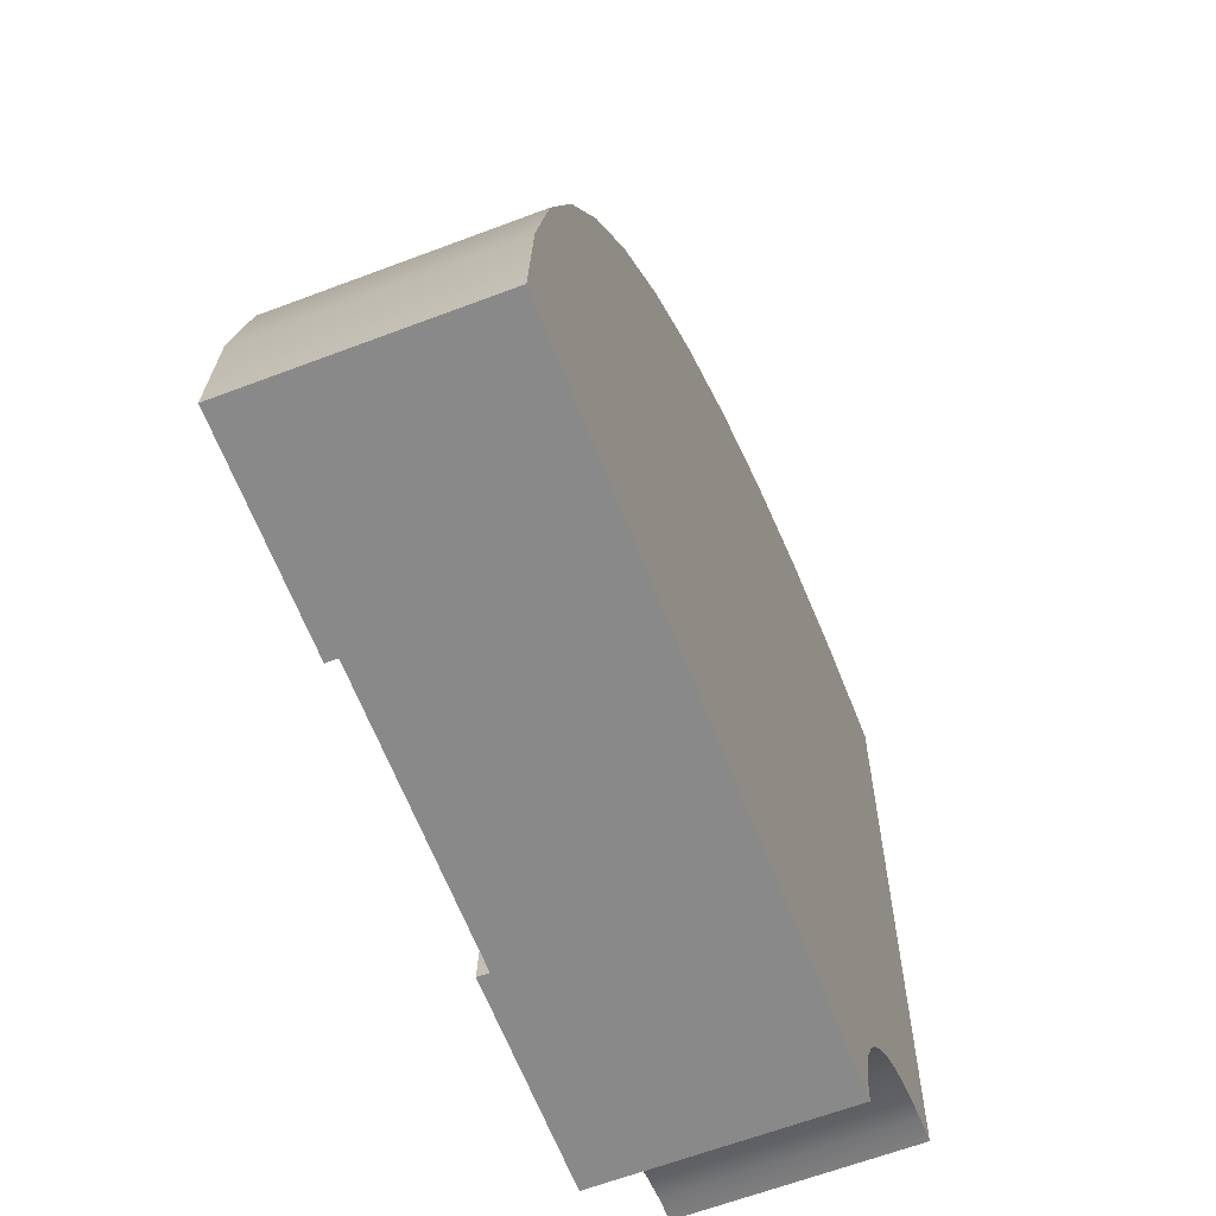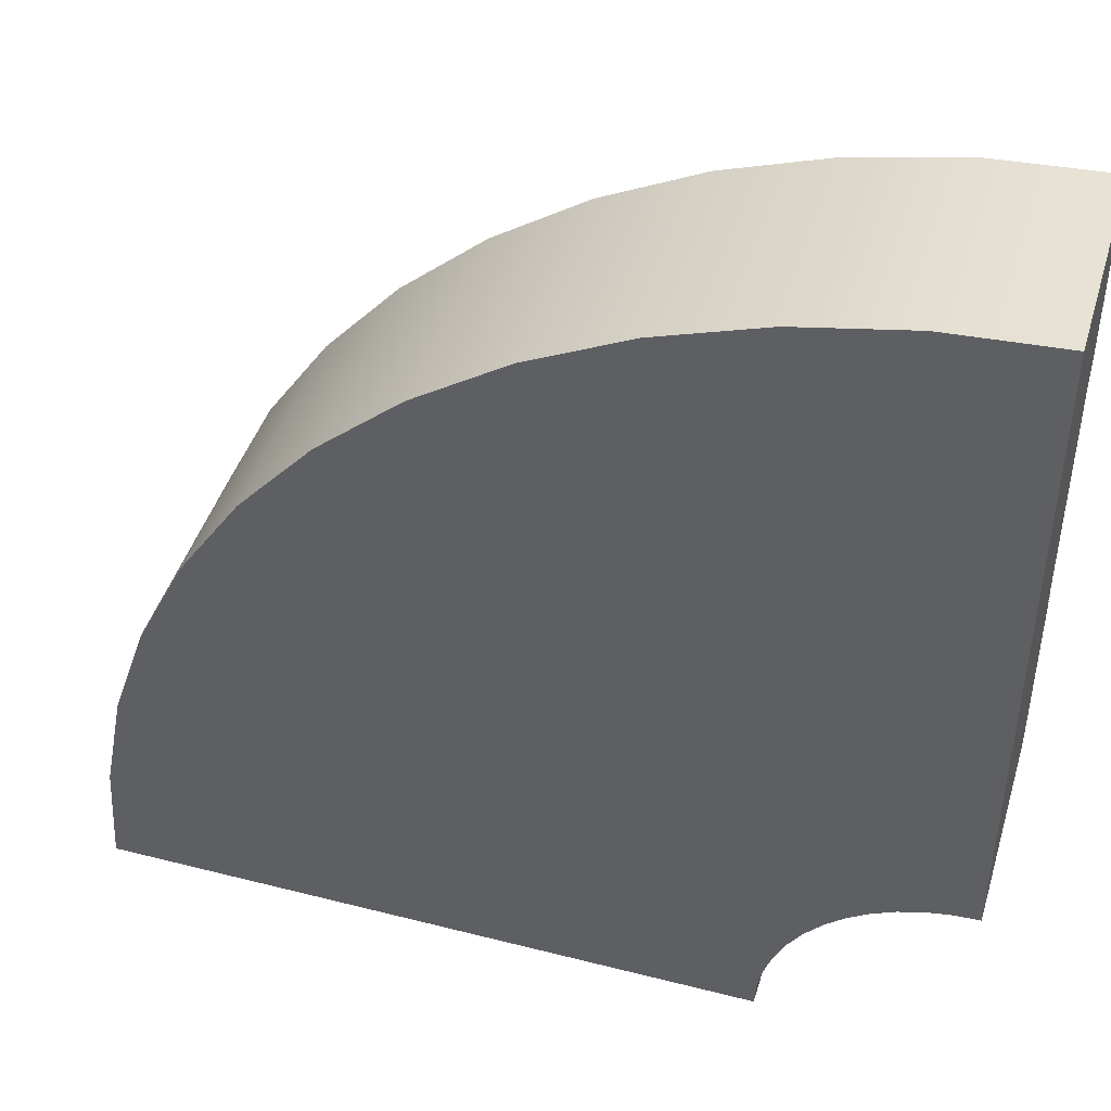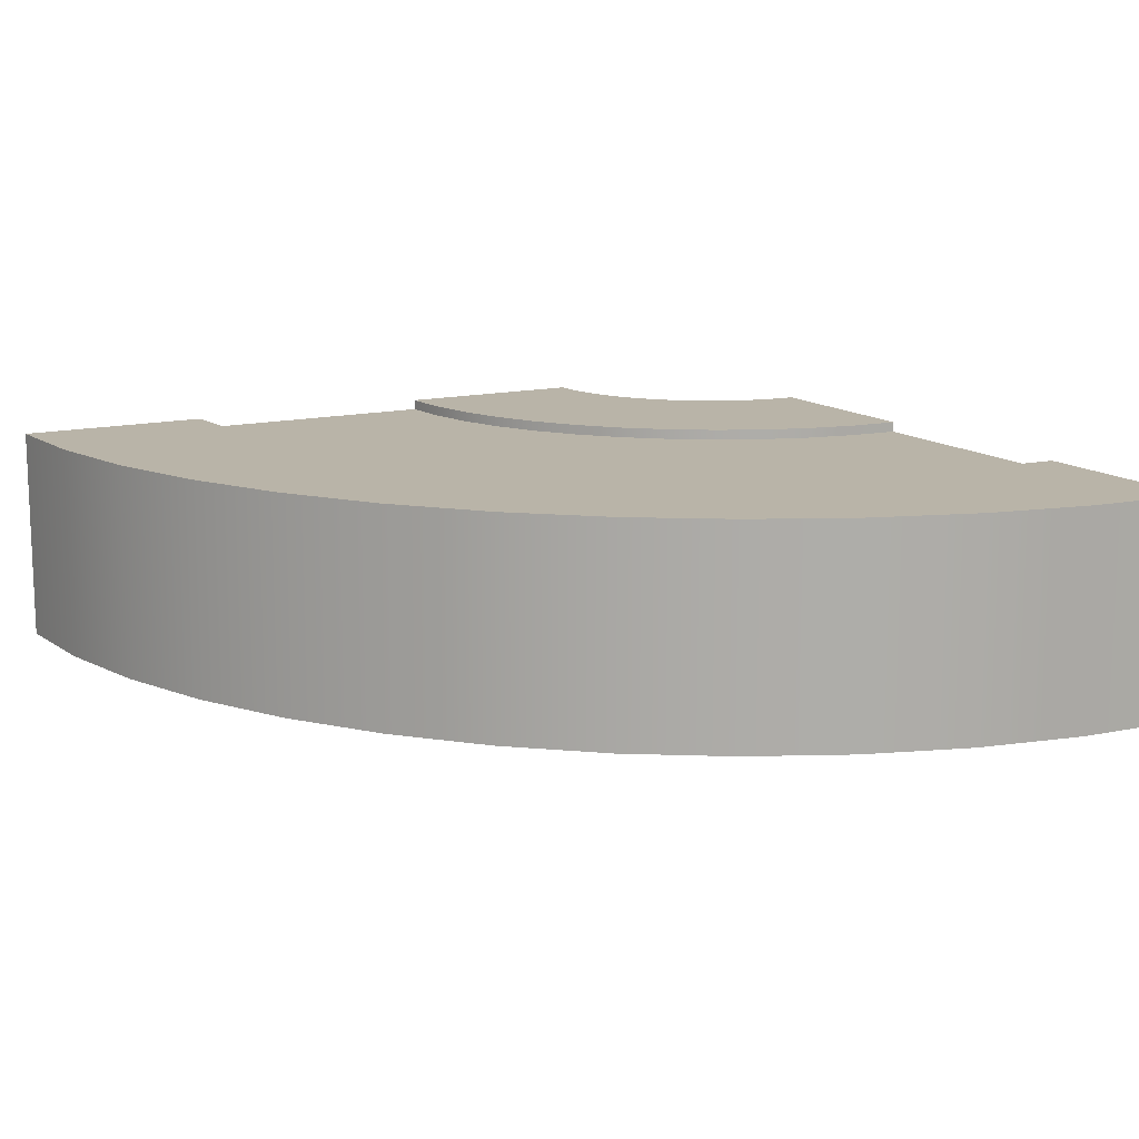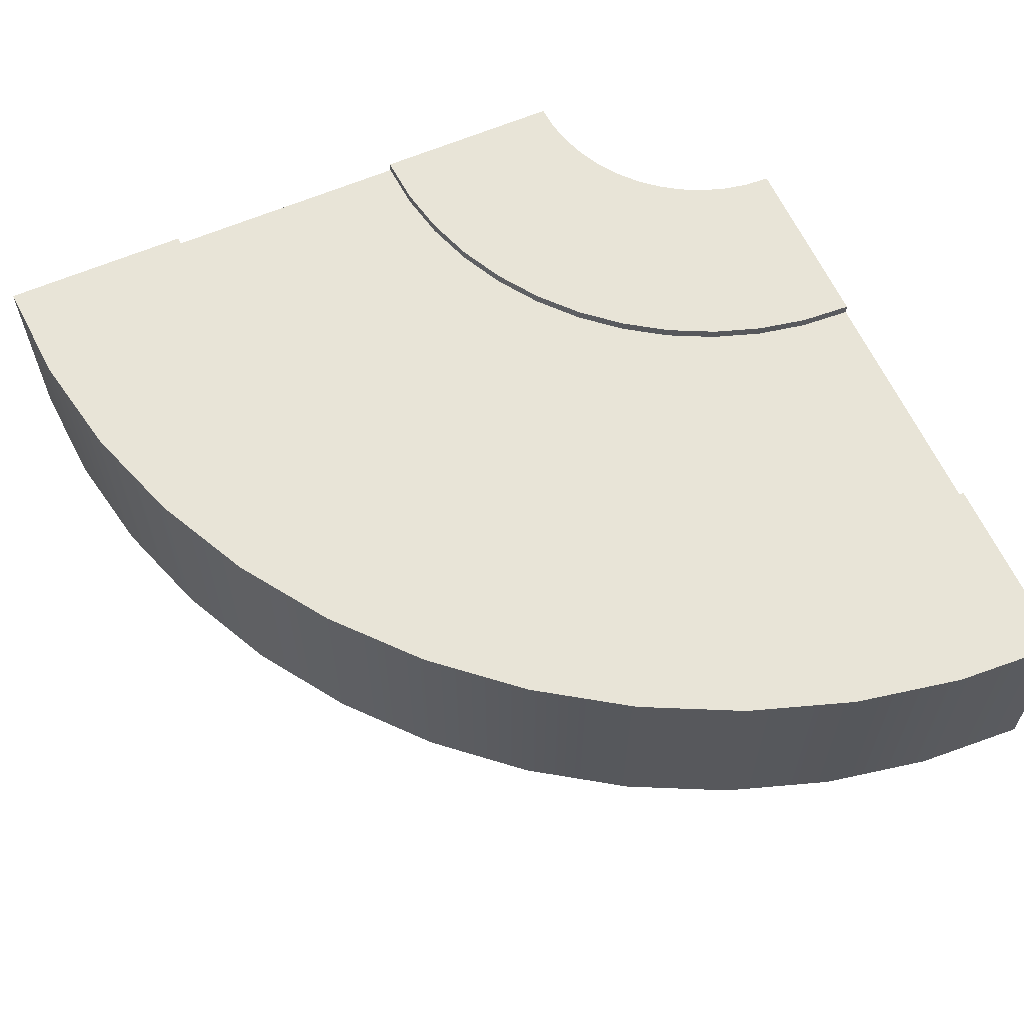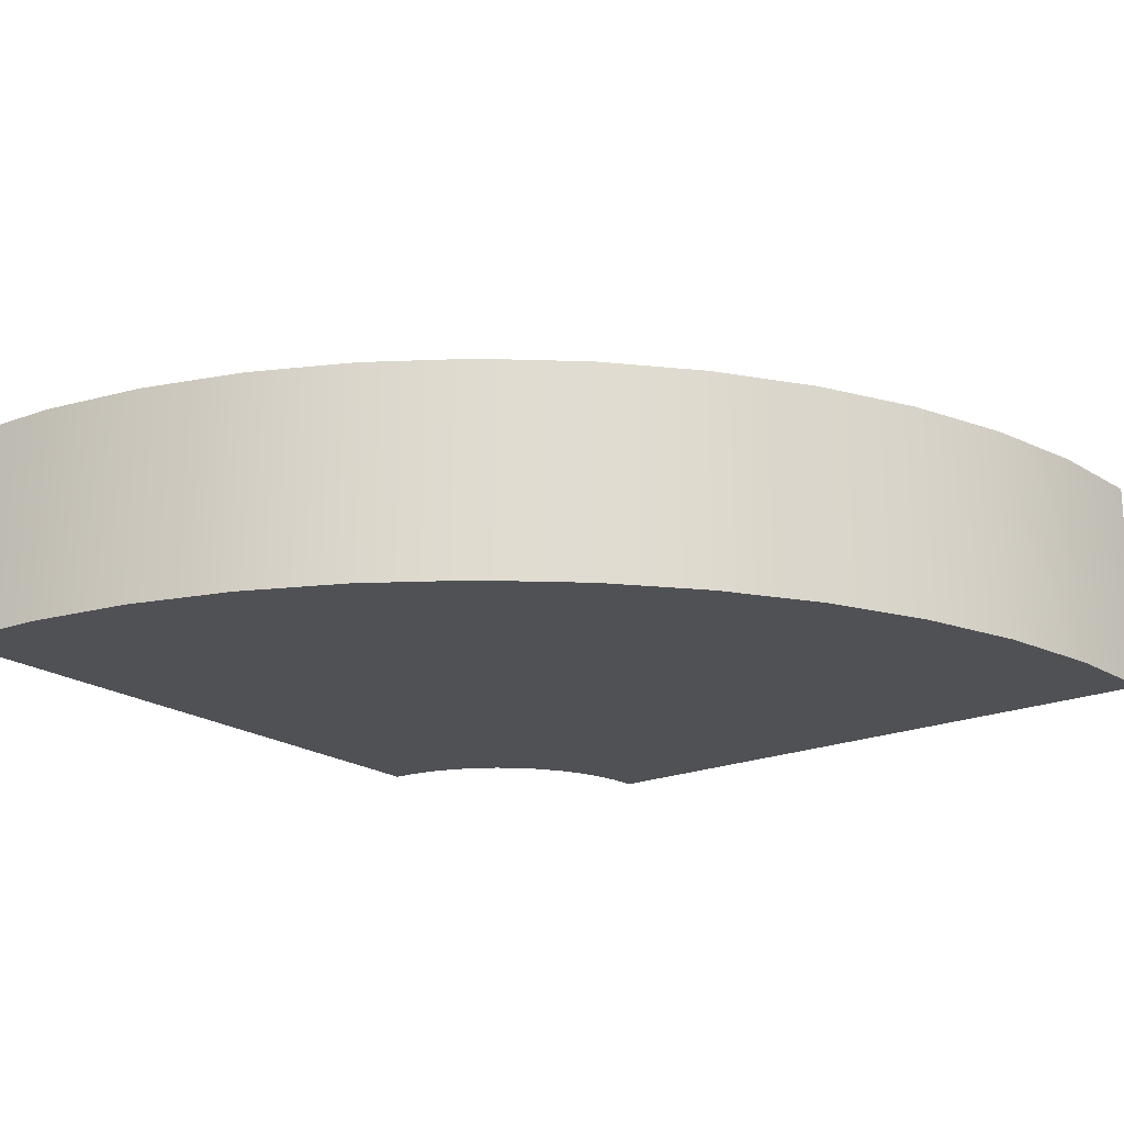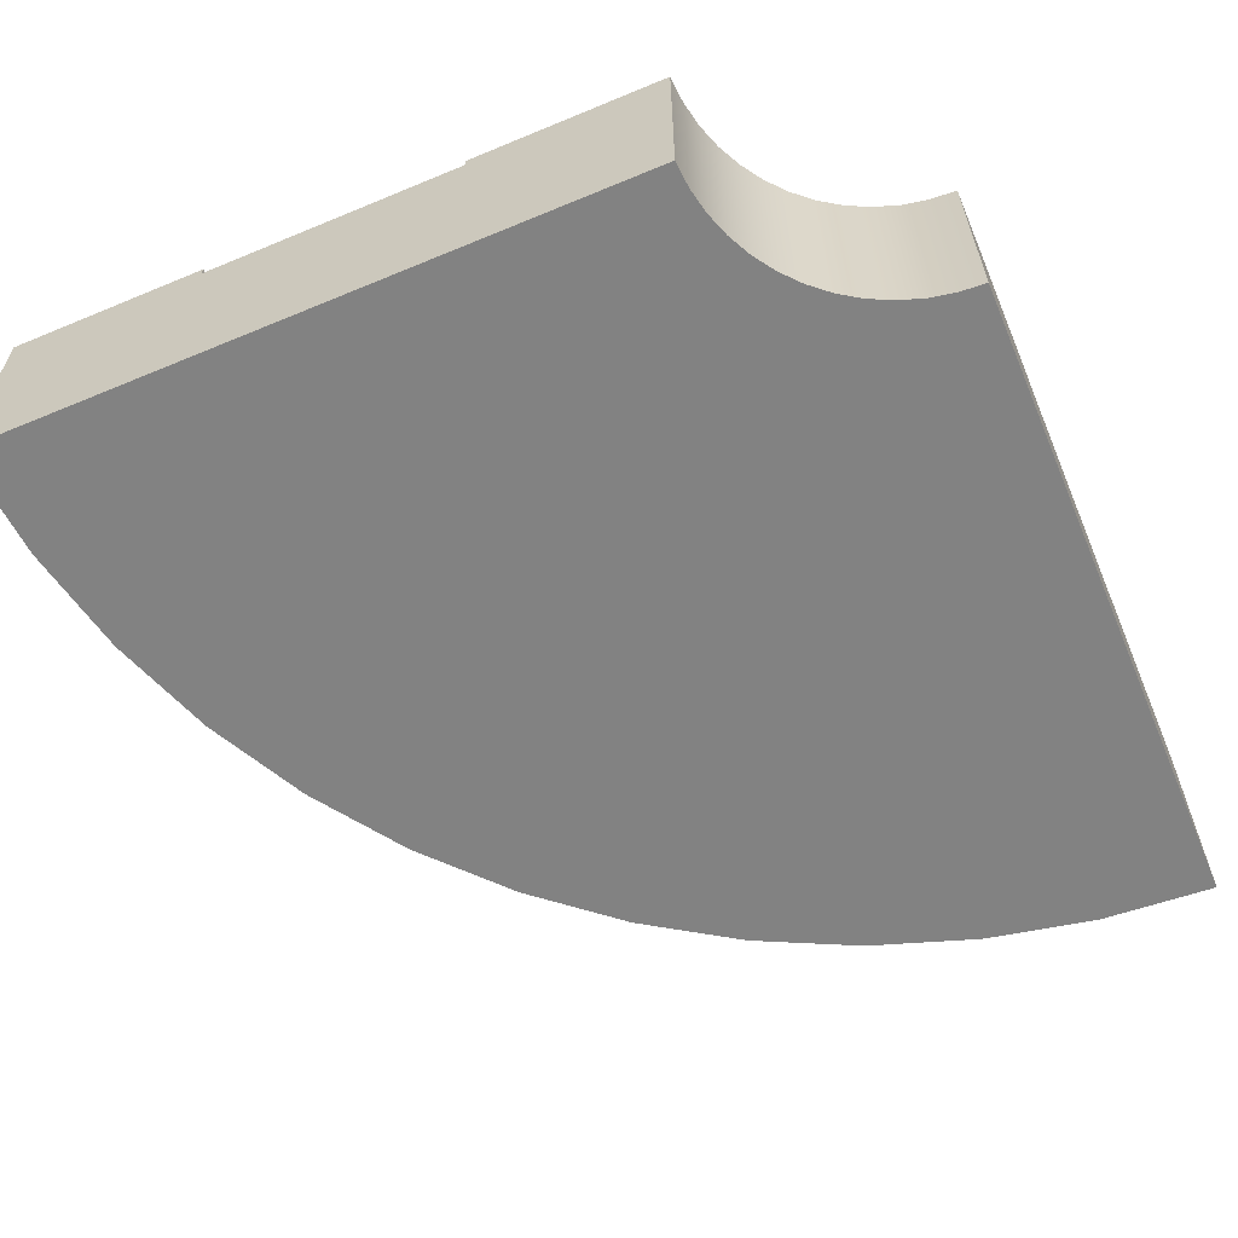
<metadata>
{"format":"obj","ext":"obj","renderer":"f3d","projection":"perspective","resolution":1024,"background":"white","views":[{"elev":-63.2,"azim":-69.0,"up":"+Z"},{"elev":44.4,"azim":16.6,"up":"+Z"},{"elev":13.3,"azim":-29.3,"up":"+Y"},{"elev":61.3,"azim":-23.9,"up":"+Y"},{"elev":-20.0,"azim":-52.1,"up":"+Y"},{"elev":-60.7,"azim":113.0,"up":"+Y"}]}
</metadata>
<code>
o Mesh1_Group1_Model.033
v 0.9375 0 1.5
v 0.9375 0 -0.375
v 0.9375 0.3 0.9375
v 0.5951 0 -0.4912
v 0.6562 0 -0.4504
v -0.2812 0 1.173
v 0.375 0 -0.9375
v -1.5 0 -0.9375
v -0.1875 0.3 -0.9375
v -1.5 0.63 -0.9375
v -1.479 0 -0.6193
v -1.479 0.63 -0.6193
v -0.2812 0.63 1.173
v 0 0.63 0.6863
v -0.2039 0.63 0.55
v -1.417 0 -0.3066
v -1.417 0.63 -0.3066
v -1.314 0 -0.00471
v -1.314 0.63 -0.00471
v -1.173 0 0.2812
v -1.173 0.63 0.2812
v -0.9963 0 0.5464
v -0.9963 0.63 0.5464
v -0.7861 0 0.7861
v -0.7861 0.63 0.7861
v -0.5464 0 0.9963
v -0.5464 0.63 0.9963
v 0.00471 0 1.314
v 0.00471 0.63 1.314
v 0.3066 0 1.417
v 0.3066 0.63 1.417
v 0.6193 0 1.479
v 0.6193 0.63 1.479
v 0.9375 0.63 1.5
v 0.9375 0.63 0.9375
v 0.6928 0.6 0.9215
v 0.6928 0.63 0.9215
v -0.9215 0.63 -0.6928
v -0.9375 0.6 -0.9375
v -0.9375 0.63 -0.9375
v -0.8736 0.63 -0.4522
v -0.9215 0.6 -0.6928
v -0.7948 0.63 -0.22
v -0.8736 0.6 -0.4522
v -0.6863 0.63 0
v -0.7948 0.6 -0.22
v -0.55 0.63 0.2039
v -0.6863 0.6 0
v -0.3883 0.63 0.3883
v -0.55 0.6 0.2039
v -0.3883 0.6 0.3883
v -0.2039 0.6 0.55
v 0.22 0.63 0.7948
v 0 0.6 0.6863
v 0.4522 0.63 0.8736
v 0.22 0.6 0.7948
v 0.4522 0.6 0.8736
v 0.7907 0.63 0.1779
v 0.9375 0.6 0.1875
v 0.9375 0.63 0.1875
v 0.6562 0.63 -0.4504
v 0.5951 0.63 -0.4912
v 0.375 0.63 0.03678
v 0.9375 0.63 -0.375
v 0.8641 0 -0.3798
v 0.8641 0.63 -0.3798
v 0.7919 0 -0.3942
v 0.7919 0.63 -0.3942
v 0.7222 0 -0.4178
v 0.7222 0.63 -0.4178
v 0.5397 0 -0.5397
v 0.5397 0.63 -0.5397
v 0.4912 0 -0.5951
v 0.4912 0.63 -0.5951
v 0.4504 0 -0.6562
v 0.4504 0.63 -0.6562
v 0.4178 0 -0.7222
v 0.4178 0.63 -0.7222
v 0.3942 0 -0.7919
v 0.3942 0.63 -0.7919
v 0.3798 0 -0.8641
v 0.3798 0.63 -0.8641
v 0.375 0.63 -0.9375
v -0.1875 0.63 -0.9375
v -0.1779 0.6 -0.7907
v -0.1779 0.63 -0.7907
v -0.1492 0.6 -0.6463
v -0.1492 0.63 -0.6463
v -0.1019 0.6 -0.507
v -0.1019 0.63 -0.507
v -0.03678 0.6 -0.375
v -0.03678 0.63 -0.375
v 0.04498 0.6 -0.2526
v 0.04498 0.63 -0.2526
v 0.142 0.6 -0.142
v 0.142 0.63 -0.142
v 0.2526 0.6 -0.04498
v 0.2526 0.63 -0.04498
v 0.375 0.6 0.03678
v 0.507 0.6 0.1019
v 0.507 0.63 0.1019
v 0.6463 0.6 0.1492
v 0.6463 0.63 0.1492
v 0.7907 0.6 0.1779
v 0.9375 0.3 0.1875
v 0.9375 0.6 0.9375
v -0.9375 0.3 -0.9375
v -0.1875 0.6 -0.9375
f 1 2 3
f 4 5 6
f 7 8 9
f 10 11 12
f 13 14 15
f 12 16 17
f 17 18 19
f 19 20 21
f 21 22 23
f 23 24 25
f 25 26 27
f 27 6 13
f 13 28 29
f 29 30 31
f 31 32 33
f 33 1 34
f 35 36 37
f 38 39 40
f 41 42 38
f 43 44 41
f 45 46 43
f 47 48 45
f 49 50 47
f 15 51 49
f 14 52 15
f 53 54 14
f 55 56 53
f 37 57 55
f 58 59 60
f 61 62 63
f 64 65 66
f 66 67 68
f 68 69 70
f 70 5 61
f 61 4 62
f 62 71 72
f 72 73 74
f 74 75 76
f 76 77 78
f 78 79 80
f 80 81 82
f 82 7 83
f 84 85 86
f 86 87 88
f 88 89 90
f 90 91 92
f 92 93 94
f 94 95 96
f 96 97 98
f 98 99 63
f 63 100 101
f 101 102 103
f 103 104 58
f 2 64 105
f 64 60 59
f 59 105 64
f 35 34 106
f 34 1 3
f 106 34 3
f 2 105 3
f 11 8 81
f 8 7 81
f 18 16 79
f 16 11 81
f 22 20 75
f 20 18 77
f 77 18 79
f 26 24 71
f 24 22 73
f 75 20 77
f 28 6 5
f 6 26 4
f 73 22 75
f 32 30 67
f 30 28 69
f 71 24 73
f 2 1 65
f 1 32 65
f 16 81 79
f 67 65 32
f 69 67 30
f 26 71 4
f 5 69 28
f 8 10 107
f 10 40 39
f 39 107 10
f 84 83 108
f 83 7 9
f 108 83 9
f 8 107 9
f 10 8 11
f 38 40 10
f 10 12 38
f 12 17 41
f 17 19 43
f 19 21 43
f 21 23 45
f 23 25 47
f 45 23 47
f 25 27 49
f 27 13 15
f 49 27 15
f 13 29 53
f 29 31 55
f 31 33 55
f 33 34 37
f 55 33 37
f 34 35 37
f 29 55 53
f 12 41 38
f 43 41 17
f 43 21 45
f 47 25 49
f 13 53 14
f 12 11 16
f 17 16 18
f 19 18 20
f 21 20 22
f 23 22 24
f 25 24 26
f 27 26 6
f 13 6 28
f 29 28 30
f 31 30 32
f 33 32 1
f 35 106 36
f 38 42 39
f 41 44 42
f 43 46 44
f 45 48 46
f 47 50 48
f 49 51 50
f 15 52 51
f 14 54 52
f 53 56 54
f 55 57 56
f 37 36 57
f 58 104 59
f 58 60 66
f 60 64 66
f 101 103 68
f 103 58 66
f 98 63 62
f 63 101 61
f 98 62 72
f 94 96 74
f 96 98 72
f 94 74 76
f 90 92 78
f 92 94 76
f 78 92 76
f 86 88 80
f 88 90 78
f 83 84 82
f 84 86 82
f 88 78 80
f 103 66 68
f 80 82 86
f 101 68 70
f 101 70 61
f 74 96 72
f 64 2 65
f 66 65 67
f 68 67 69
f 70 69 5
f 61 5 4
f 62 4 71
f 72 71 73
f 74 73 75
f 76 75 77
f 78 77 79
f 80 79 81
f 82 81 7
f 84 108 85
f 86 85 87
f 88 87 89
f 90 89 91
f 92 91 93
f 94 93 95
f 96 95 97
f 98 97 99
f 63 99 100
f 101 100 102
f 103 102 104
f 54 99 97
f 9 39 108
f 3 59 106
f 85 108 39
f 39 42 85
f 42 44 87
f 44 46 89
f 46 48 89
f 48 50 91
f 50 51 95
f 91 50 93
f 51 52 95
f 52 54 97
f 95 52 97
f 54 56 100
f 56 57 102
f 57 36 102
f 36 106 104
f 102 36 104
f 106 59 104
f 56 102 100
f 48 91 89
f 42 87 85
f 89 87 44
f 93 50 95
f 54 100 99
f 9 107 39
f 3 105 59

</code>
